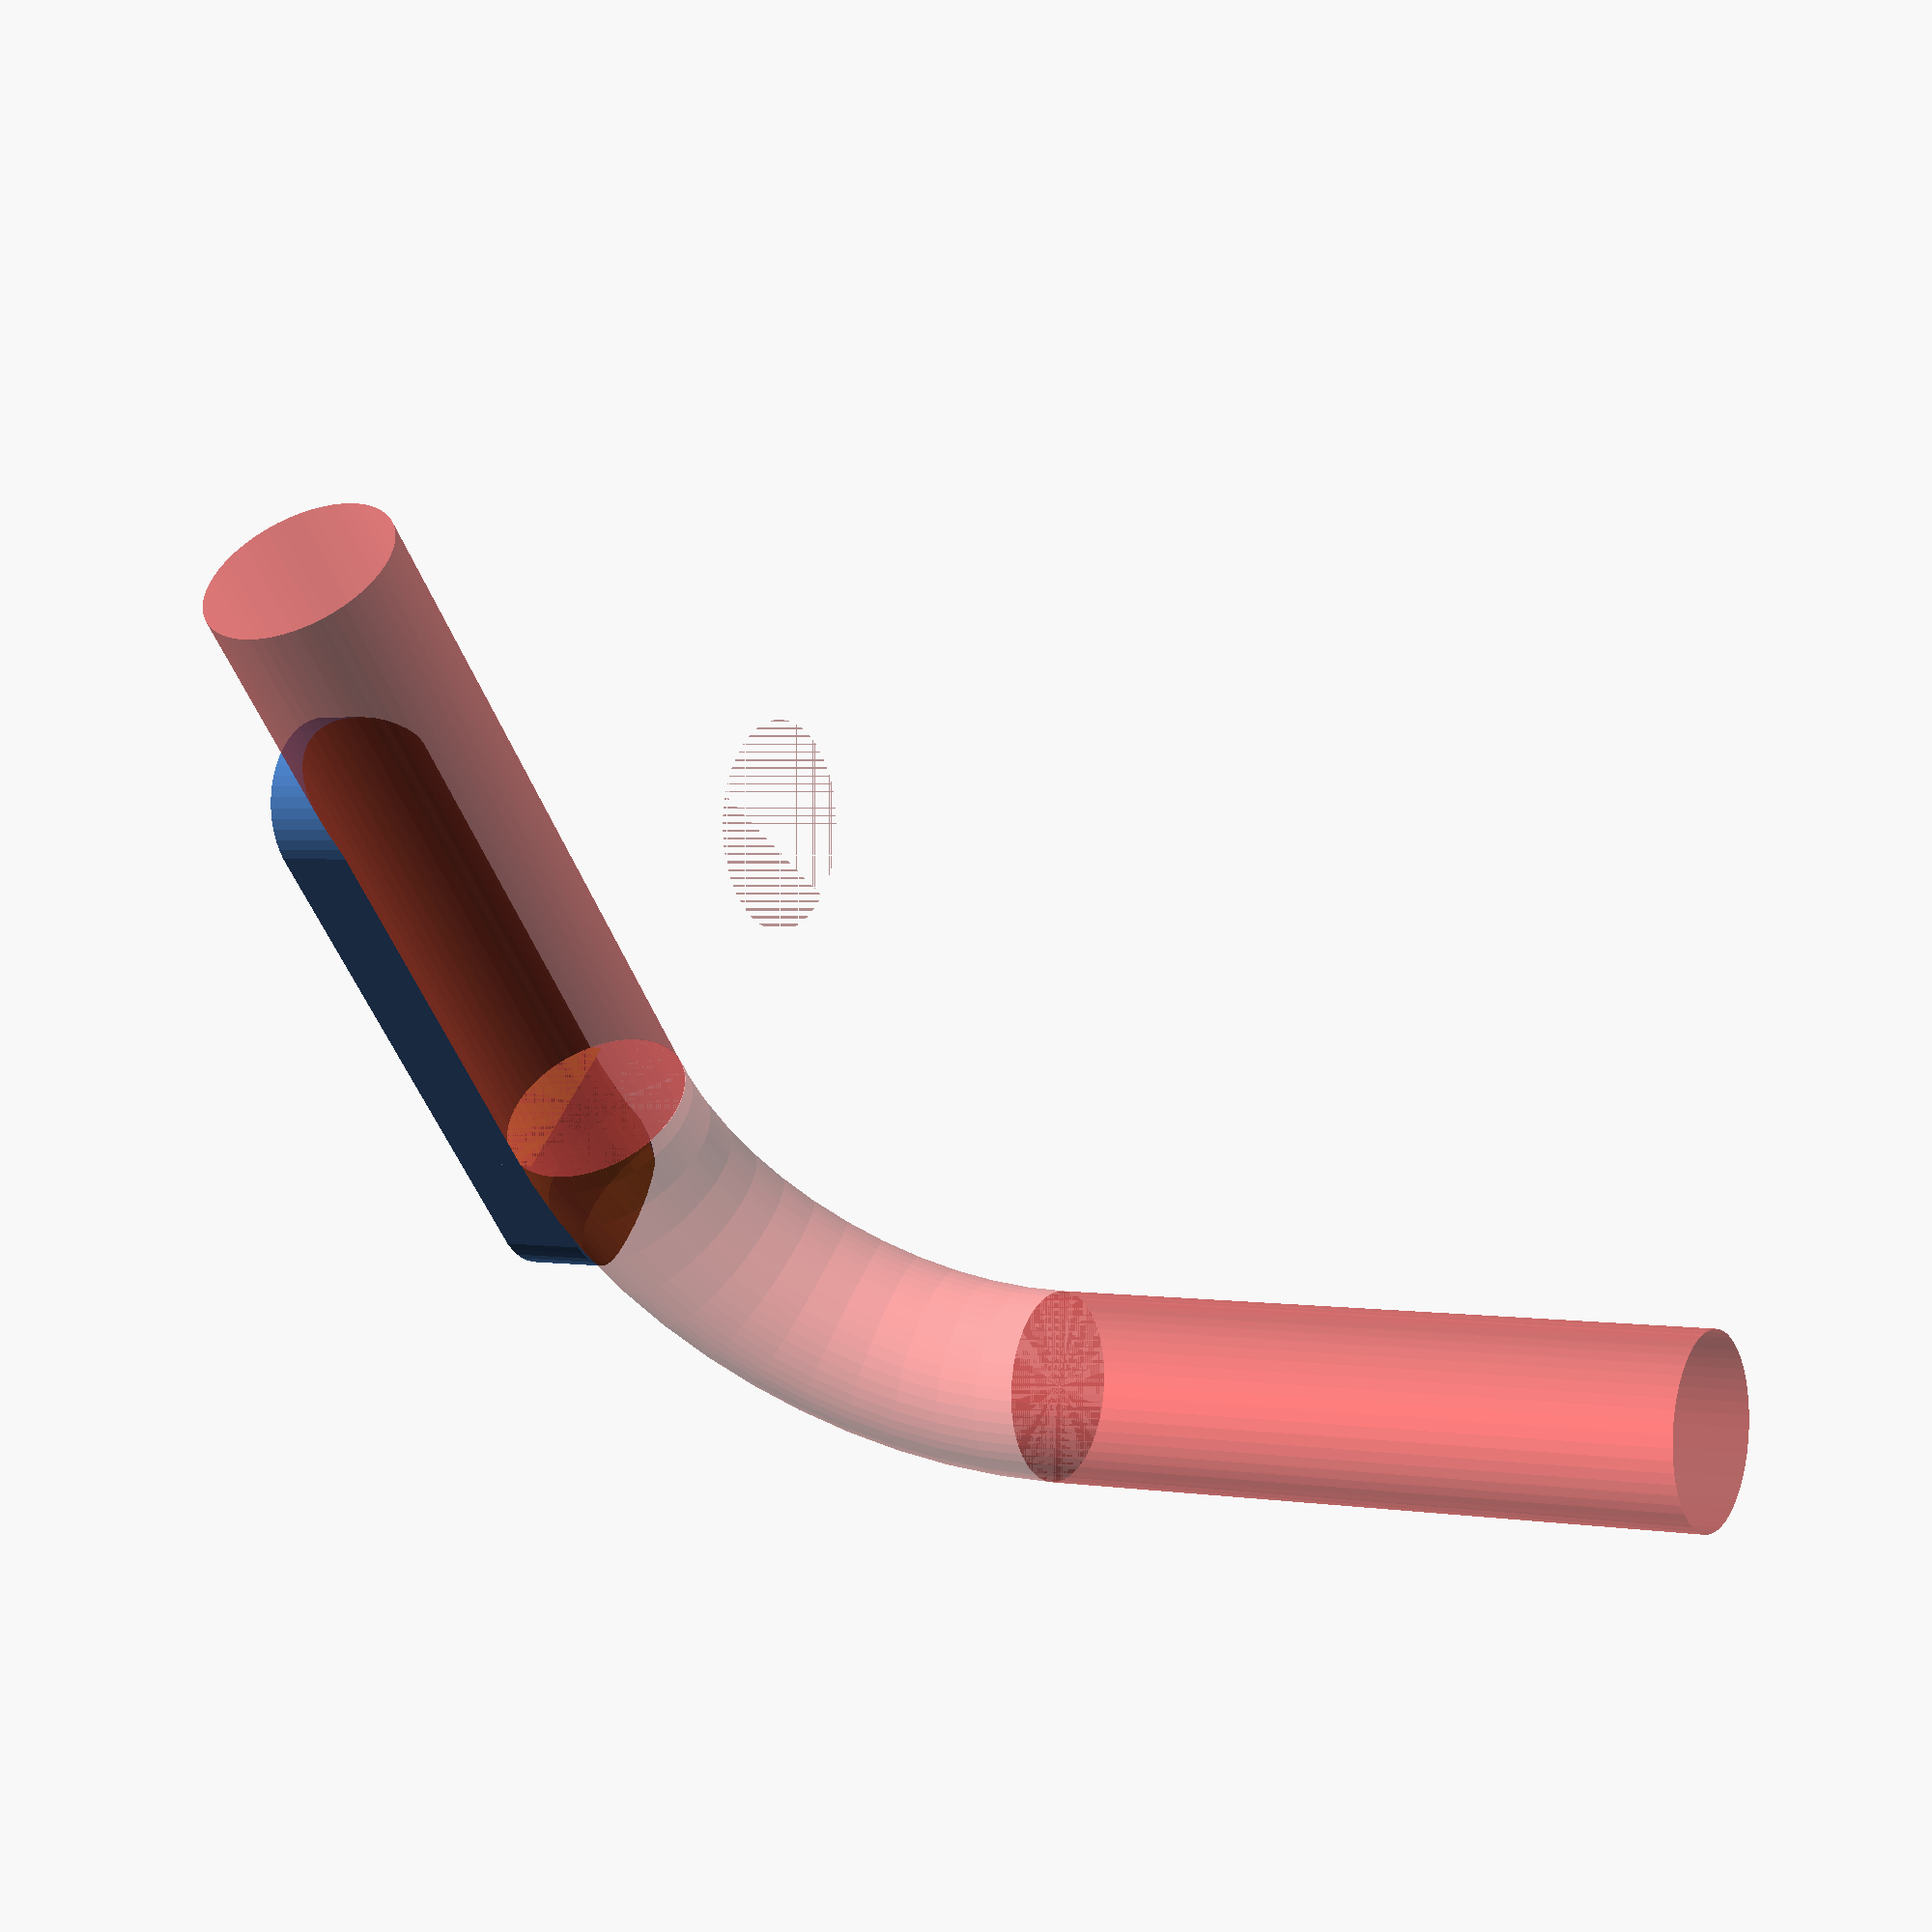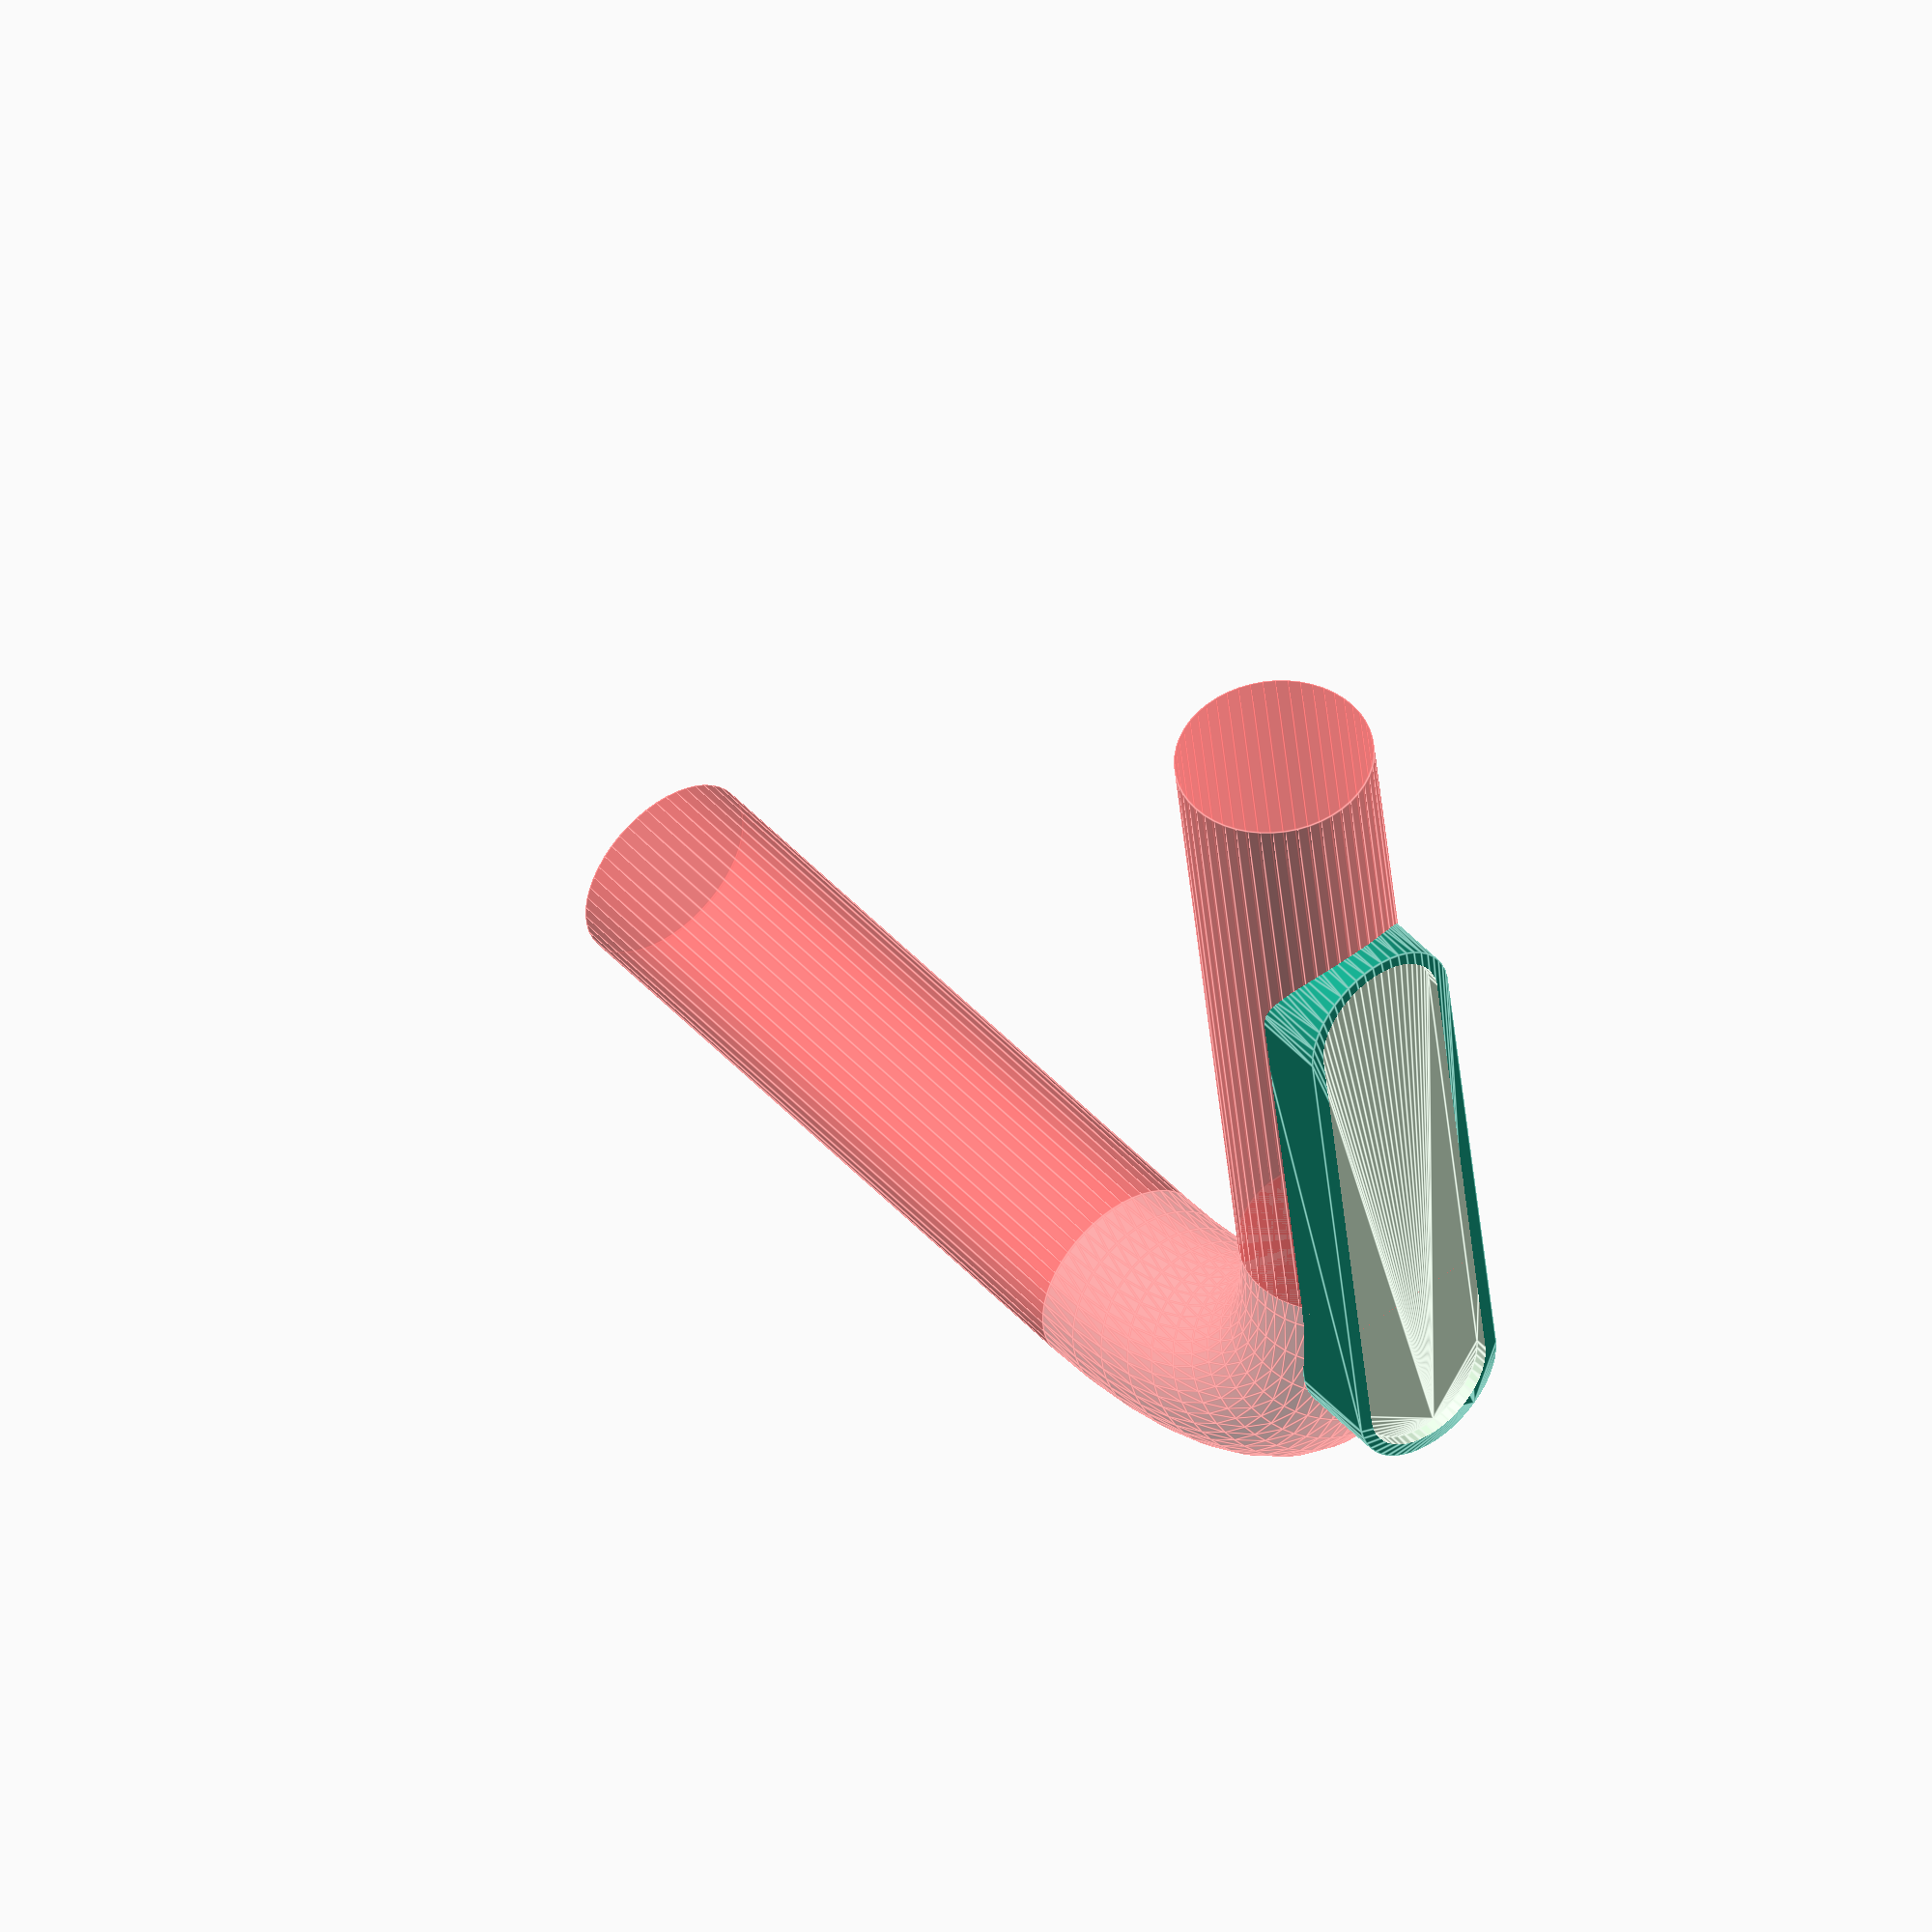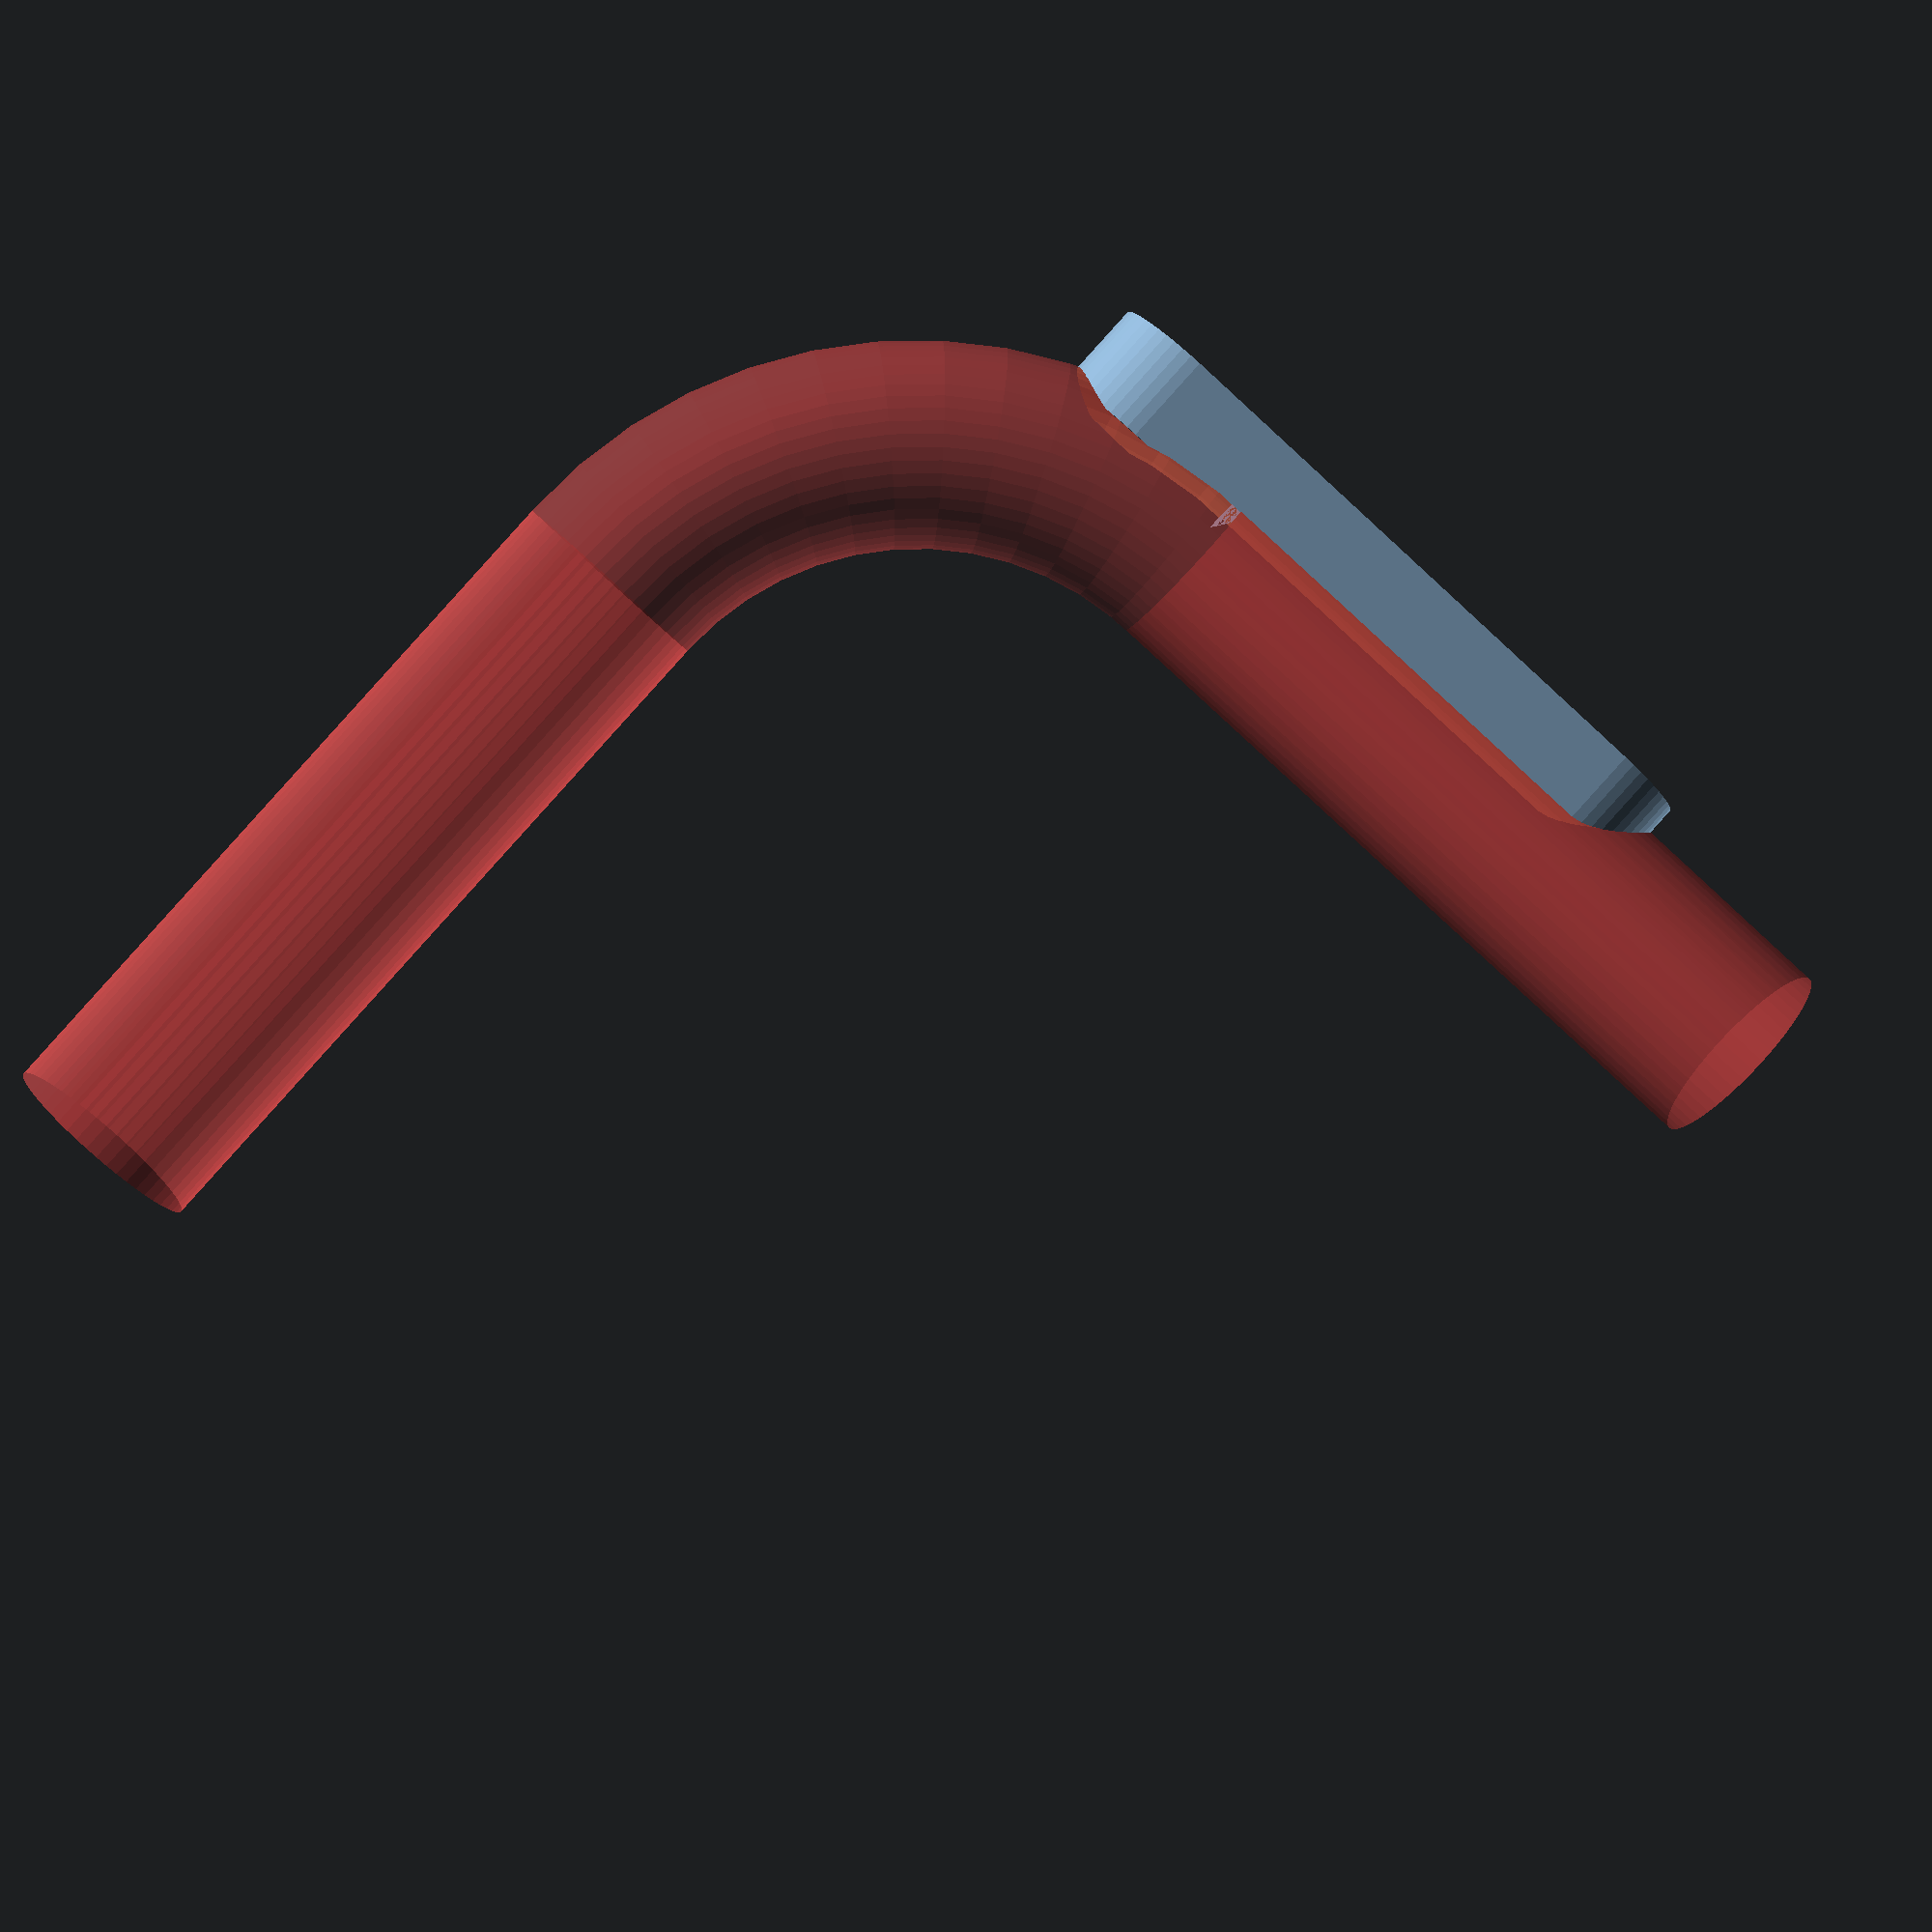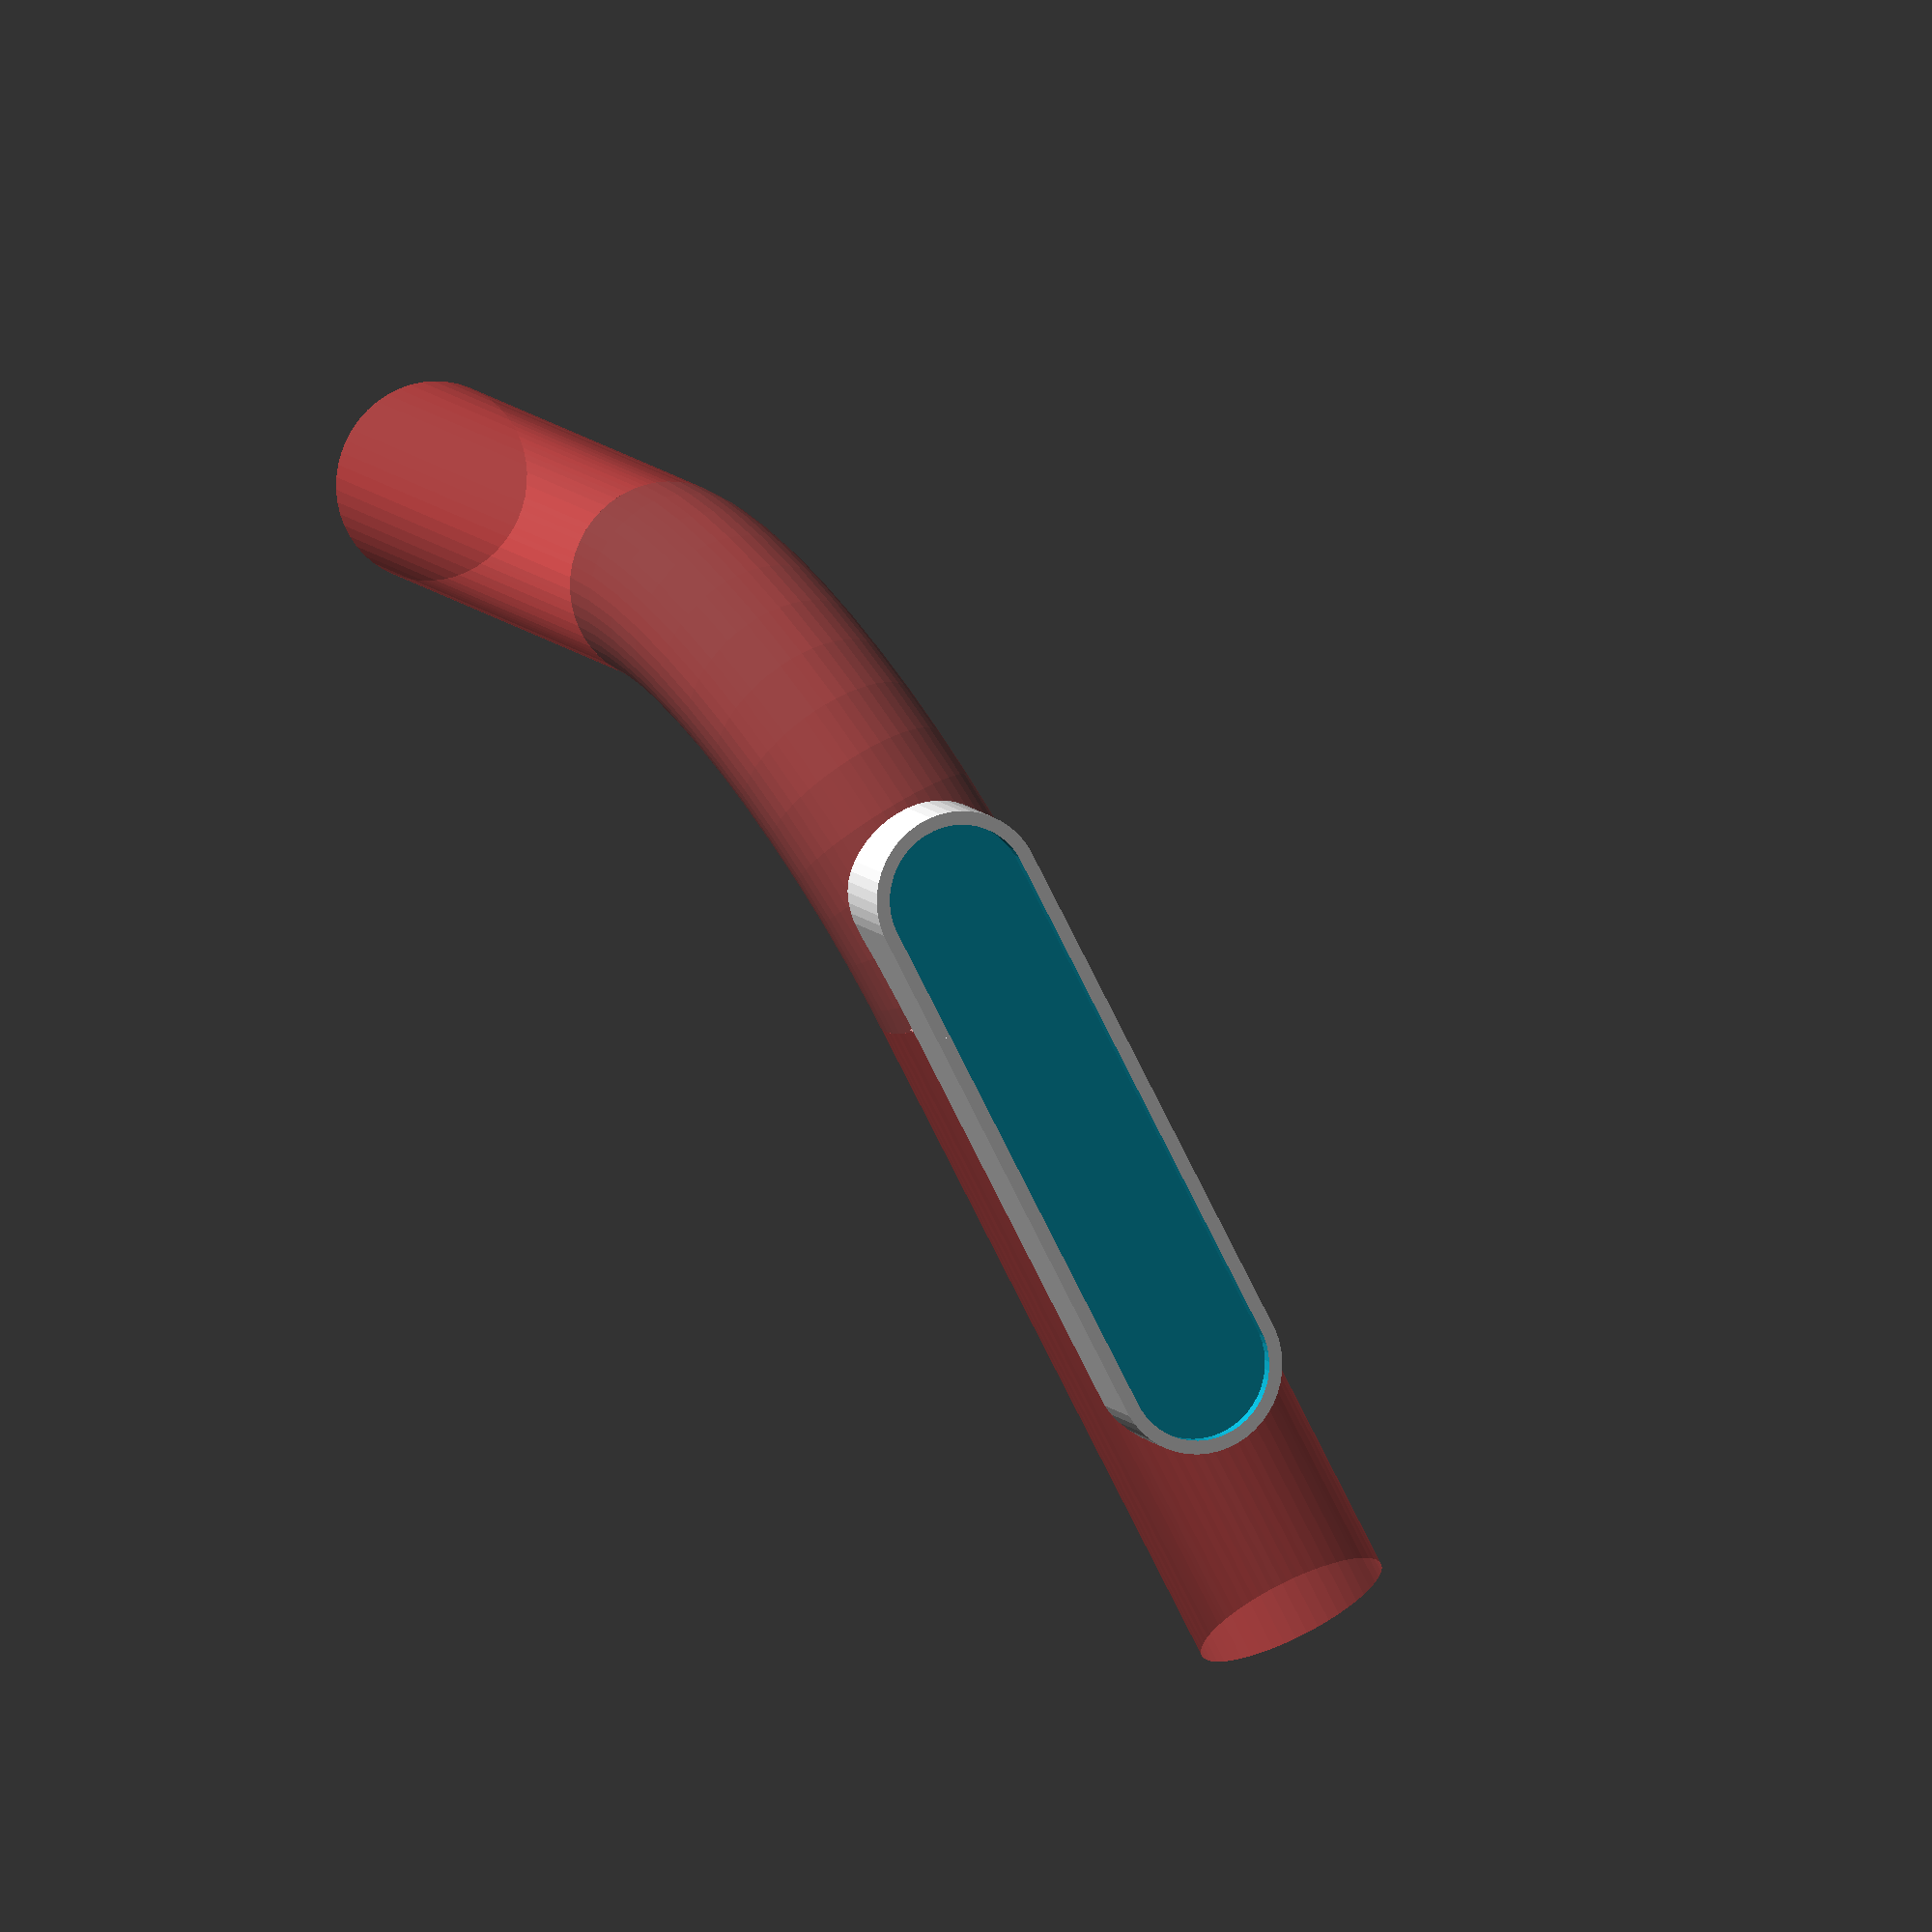
<openscad>

$fn = 50;

module bar() {
	translate([-44-11,-44-11,0])
	union(){
		
		difference(){
			rotate_extrude(convexity = 120) translate ([44,0,0]) circle(11);
			translate([-70,0,-11]) cube([70,70,45]);
			translate([-70,-70,-11]) cube([140,70,45]);
		}
	
		translate([44,0,0]) rotate([90,0,0]) cylinder(r=11,h=80);	
		translate([0,44,0]) rotate([0,270,0]) cylinder(r=11,h=80);
	}
}


module slider() {
	translate([-30,0,0])
	difference() {
		hull() {
			cylinder(r=9.5, h=10);
			translate([60,0,0]) cylinder(r=9.5, h=10);
		}
		
		translate([0,0,8.5])
		hull() {
			cylinder(r=8, h=10);
			translate([60,0,0]) cylinder(r=8, h=10);
		}
	}
}


/*
rotate([180,0,0])
difference() {
	slider();
	translate([0, 40, -11+10-3])
	rotate([0,0,45]) #bar();
}
*/



rotate([180,0,0])
difference() {
	slider();
	translate([55+17, 0, 10-3]) 
	rotate([90,0,0]) #bar();
}



</openscad>
<views>
elev=178.1 azim=227.5 roll=239.7 proj=p view=solid
elev=134.9 azim=276.4 roll=38.6 proj=o view=edges
elev=270.0 azim=185.3 roll=42.1 proj=p view=solid
elev=351.7 azim=297.5 roll=161.4 proj=o view=wireframe
</views>
